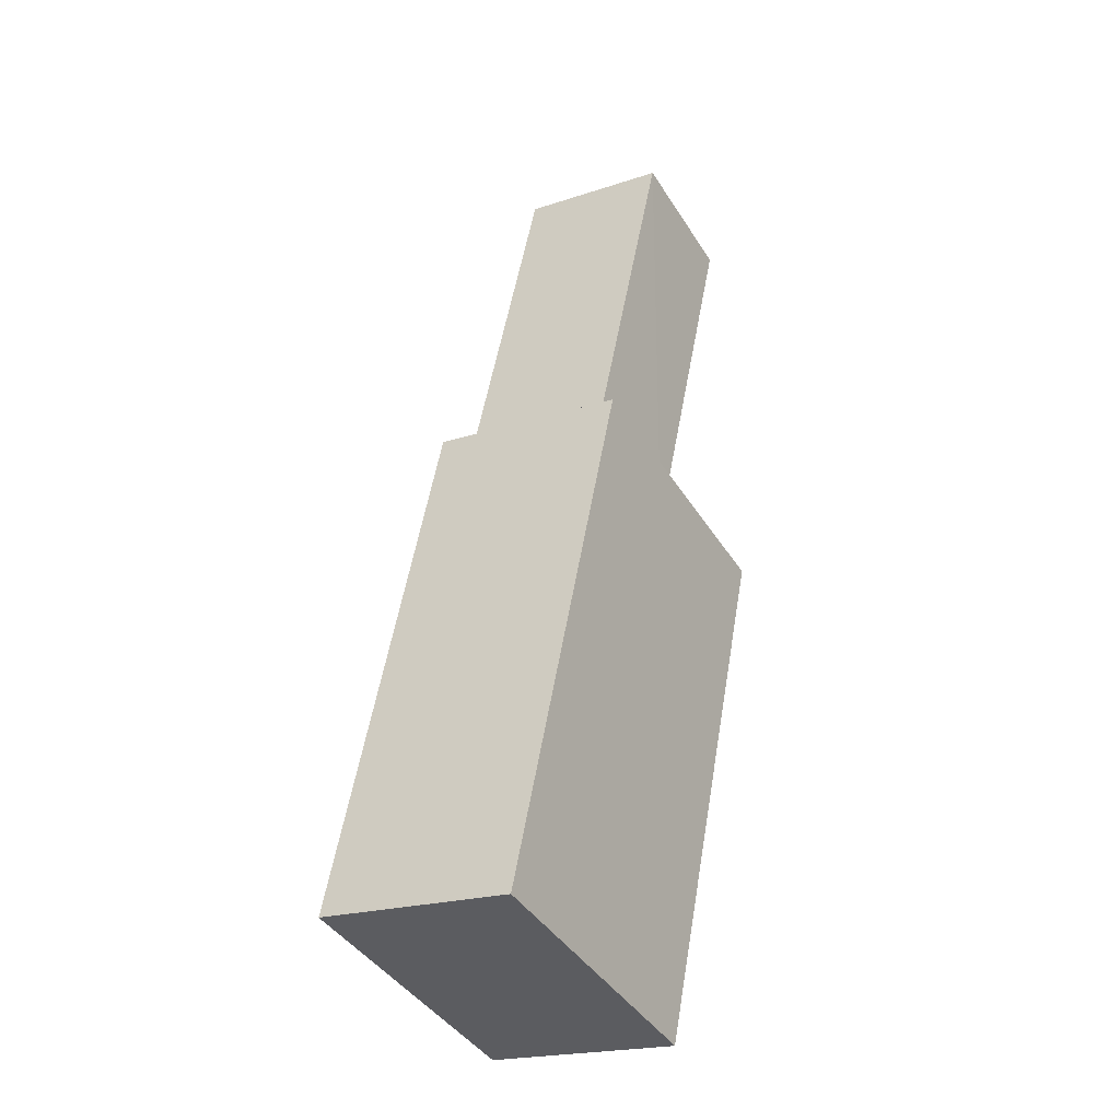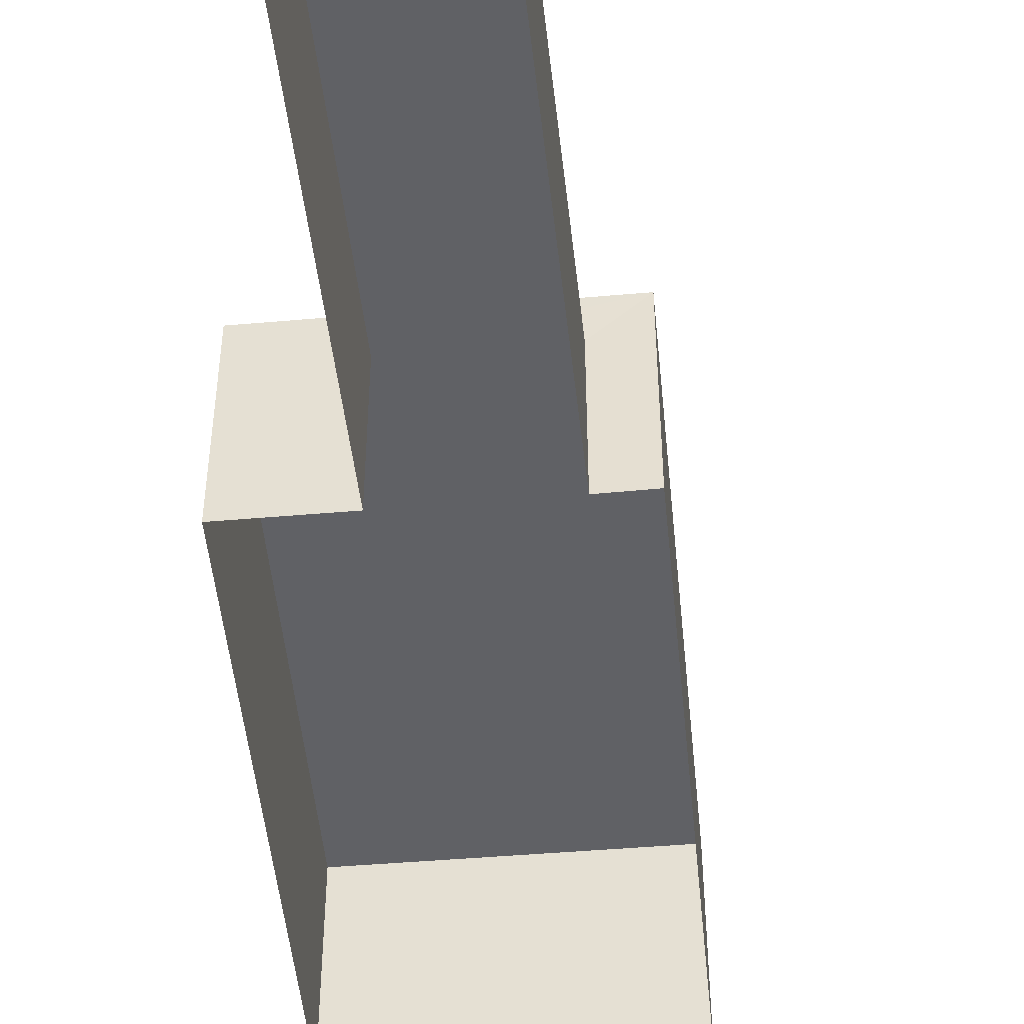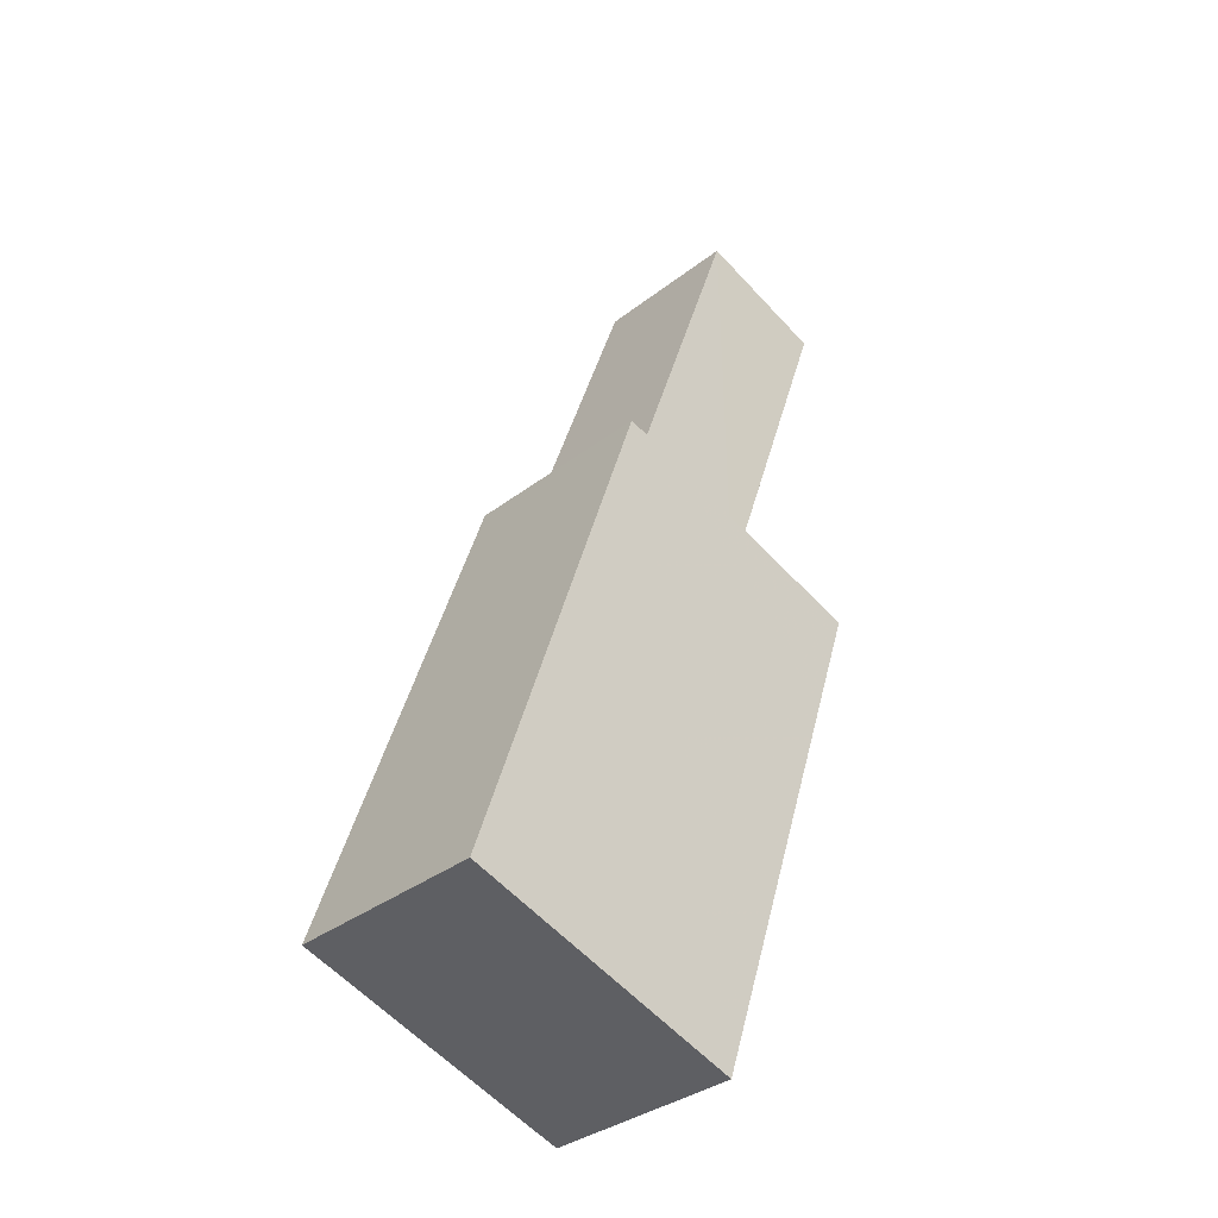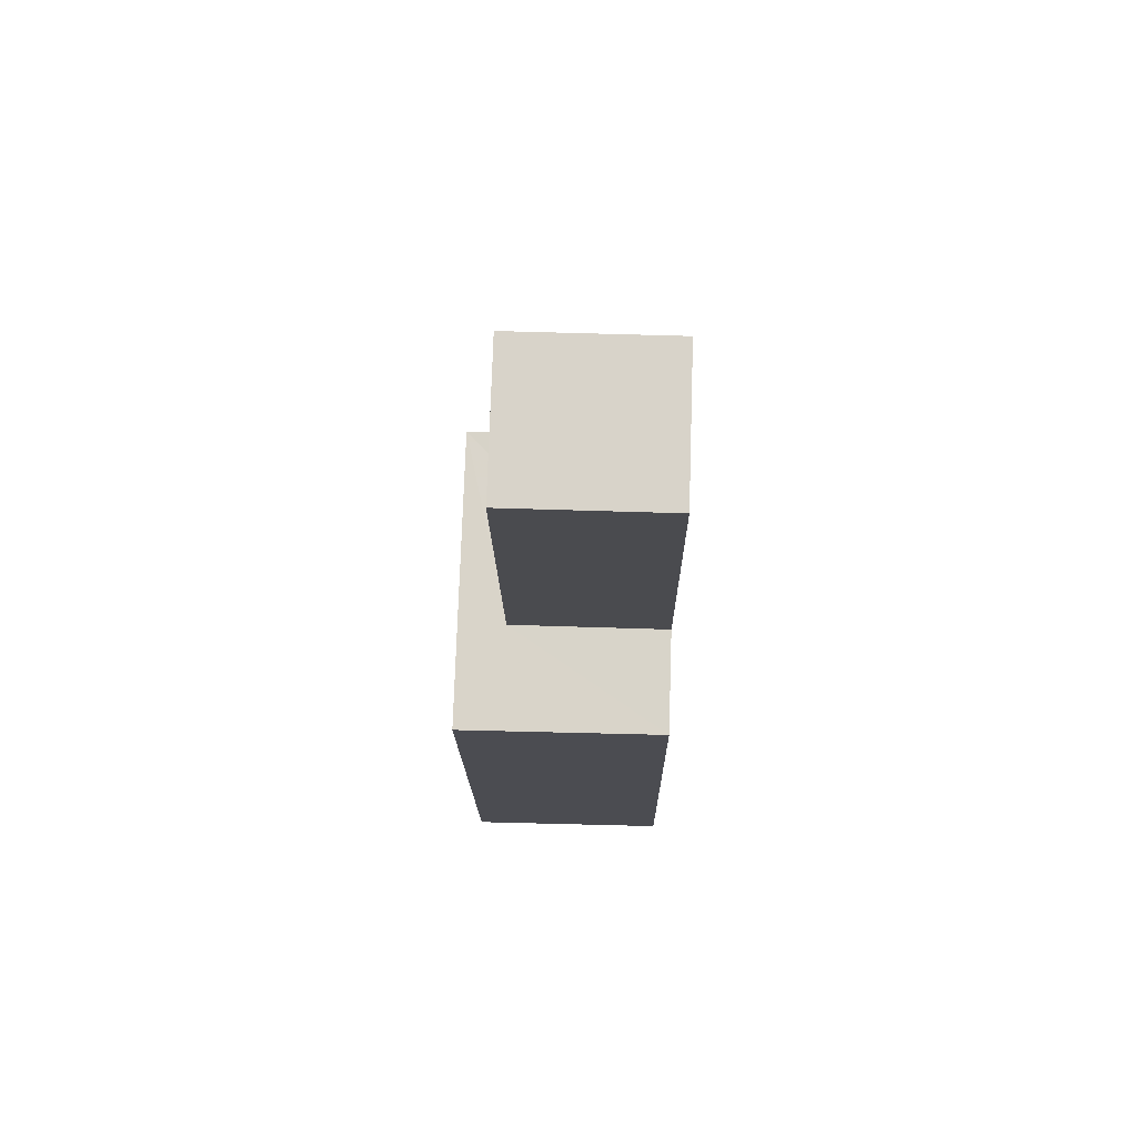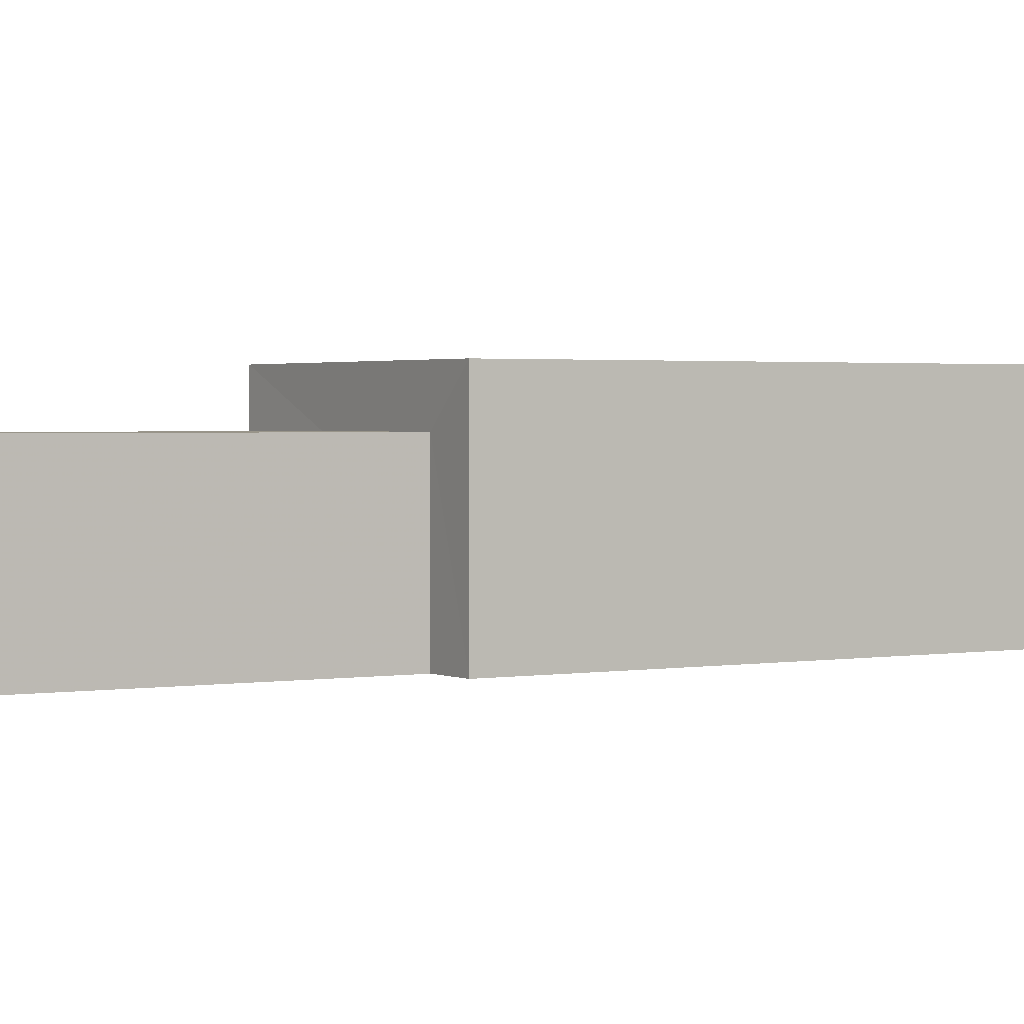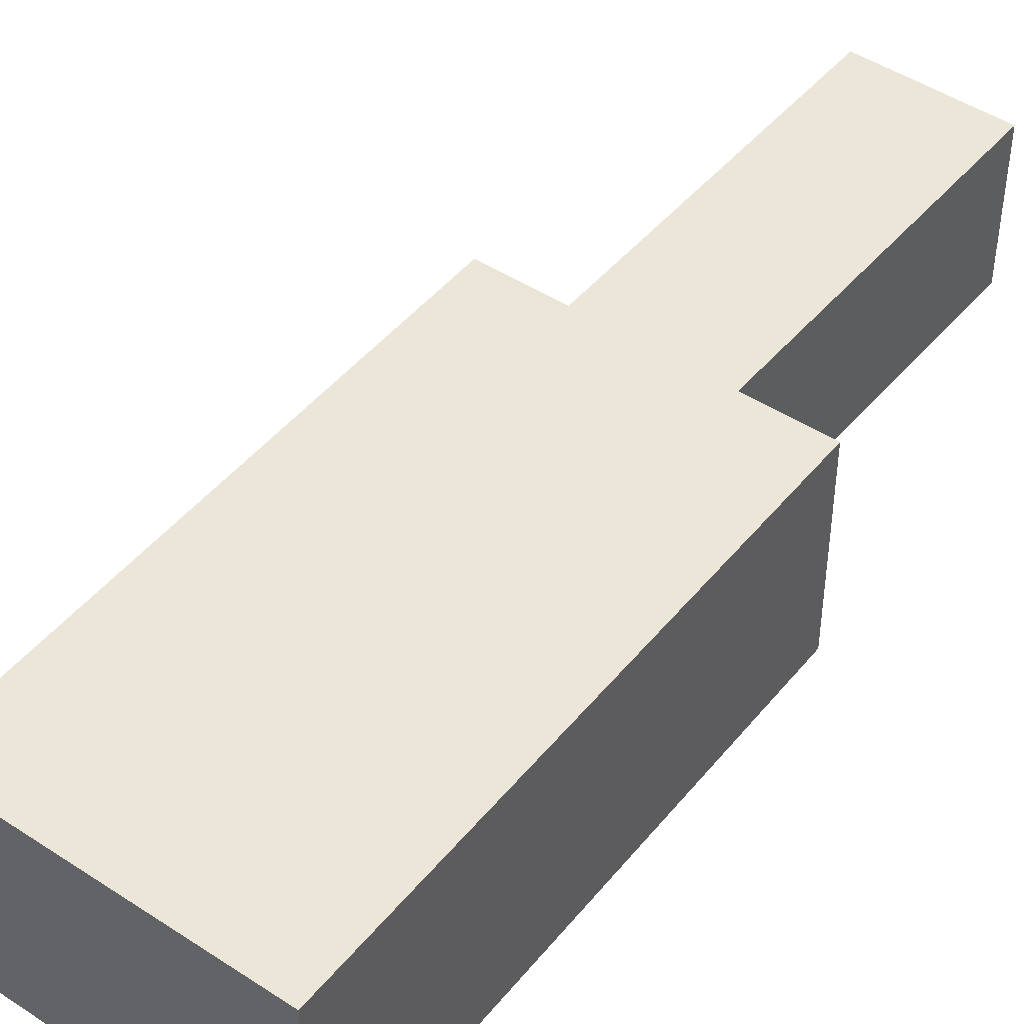
<metadata>
{"format":"obj","ext":"obj","renderer":"f3d","projection":"perspective","resolution":1024,"background":"white","views":[{"elev":-20.4,"azim":-58.6,"up":"+Y"},{"elev":-48.6,"azim":167.0,"up":"+Z"},{"elev":-34.6,"azim":-44.2,"up":"+Y"},{"elev":56.1,"azim":92.0,"up":"+Y"},{"elev":1.8,"azim":-141.2,"up":"+Z"},{"elev":46.3,"azim":18.3,"up":"+Z"}]}
</metadata>
<code>
v -3.142e+05 3.919e+04 28.09
v -3.142e+05 3.919e+04 28.09
v -3.142e+05 3.918e+04 28.09
v -3.142e+05 3.918e+04 28.09
v -3.142e+05 3.919e+04 28.09
v -3.142e+05 3.919e+04 28.09
v -3.142e+05 3.919e+04 28.09
v -3.142e+05 3.919e+04 28.09
v -3.142e+05 3.918e+04 31.12
v -3.142e+05 3.919e+04 31.12
v -3.142e+05 3.919e+04 31.12
v -3.142e+05 3.918e+04 31.12
v -3.142e+05 3.919e+04 30.42
v -3.142e+05 3.919e+04 30.42
v -3.142e+05 3.919e+04 30.42
v -3.142e+05 3.919e+04 30.42
f 1 2 3
f 4 3 5
f 4 5 6
f 5 2 7
f 5 7 8
f 3 2 5
f 9 10 11
f 12 9 11
f 13 14 15
f 16 13 15
f 12 3 4
f 9 12 4
f 10 4 6
f 10 9 4
f 5 8 14
f 13 5 14
f 15 8 7
f 15 14 8
f 13 6 5
f 6 13 10
f 2 1 16
f 11 10 13
f 1 11 16
f 11 13 16
f 11 1 3
f 12 11 3
f 2 15 7
f 2 16 15

</code>
